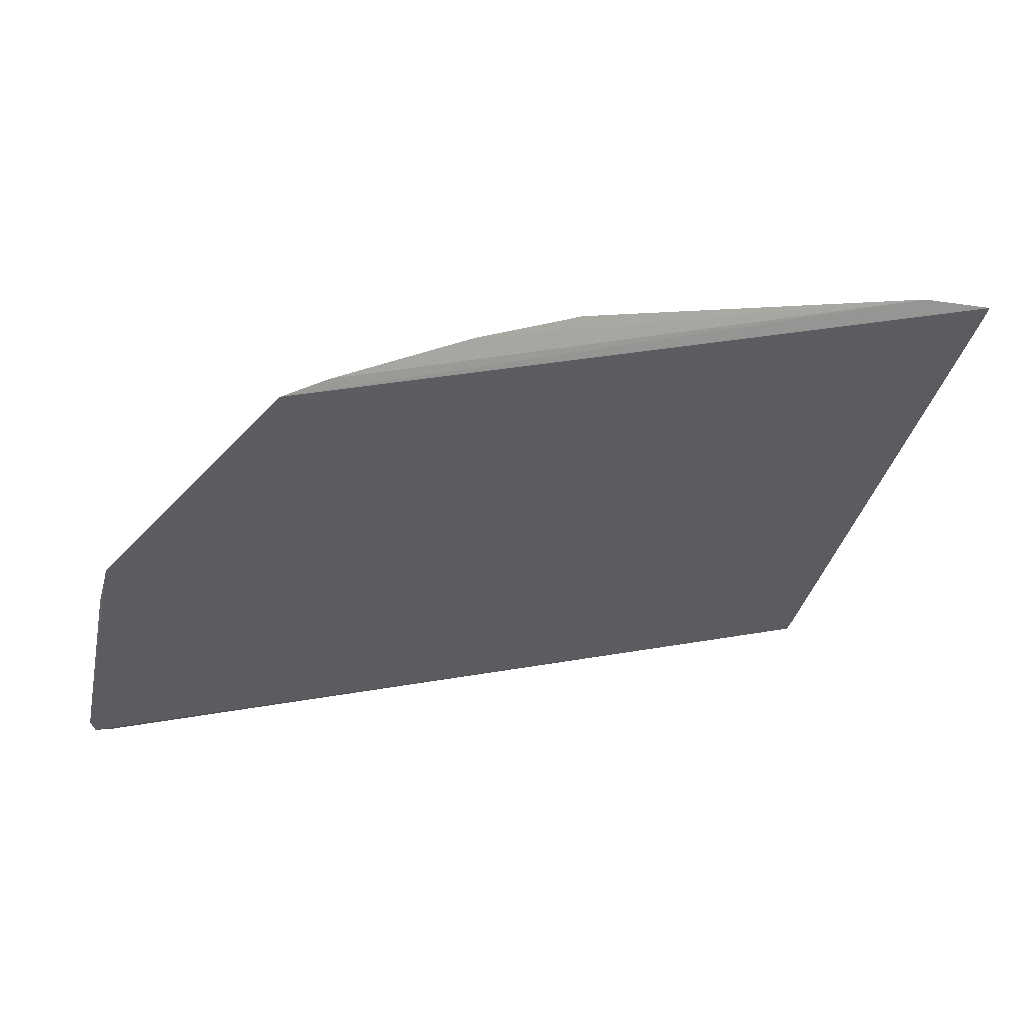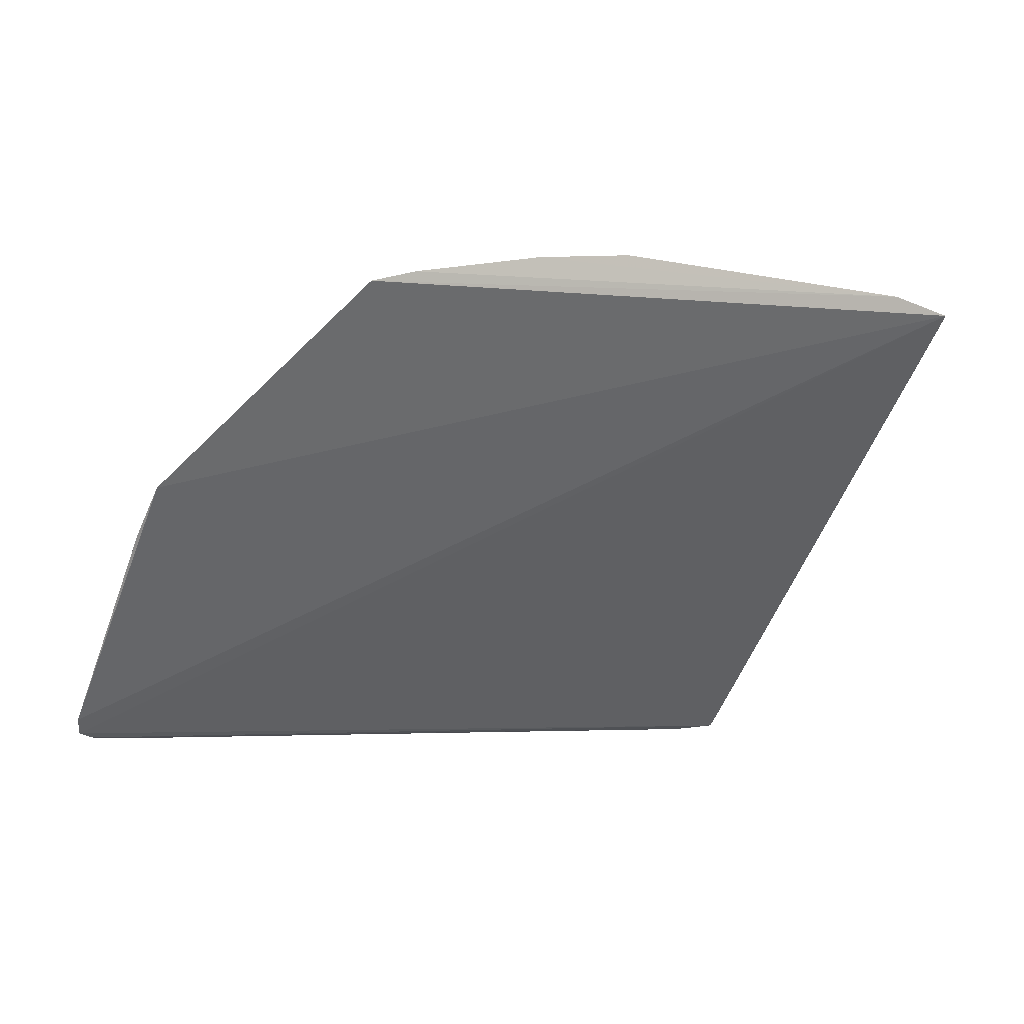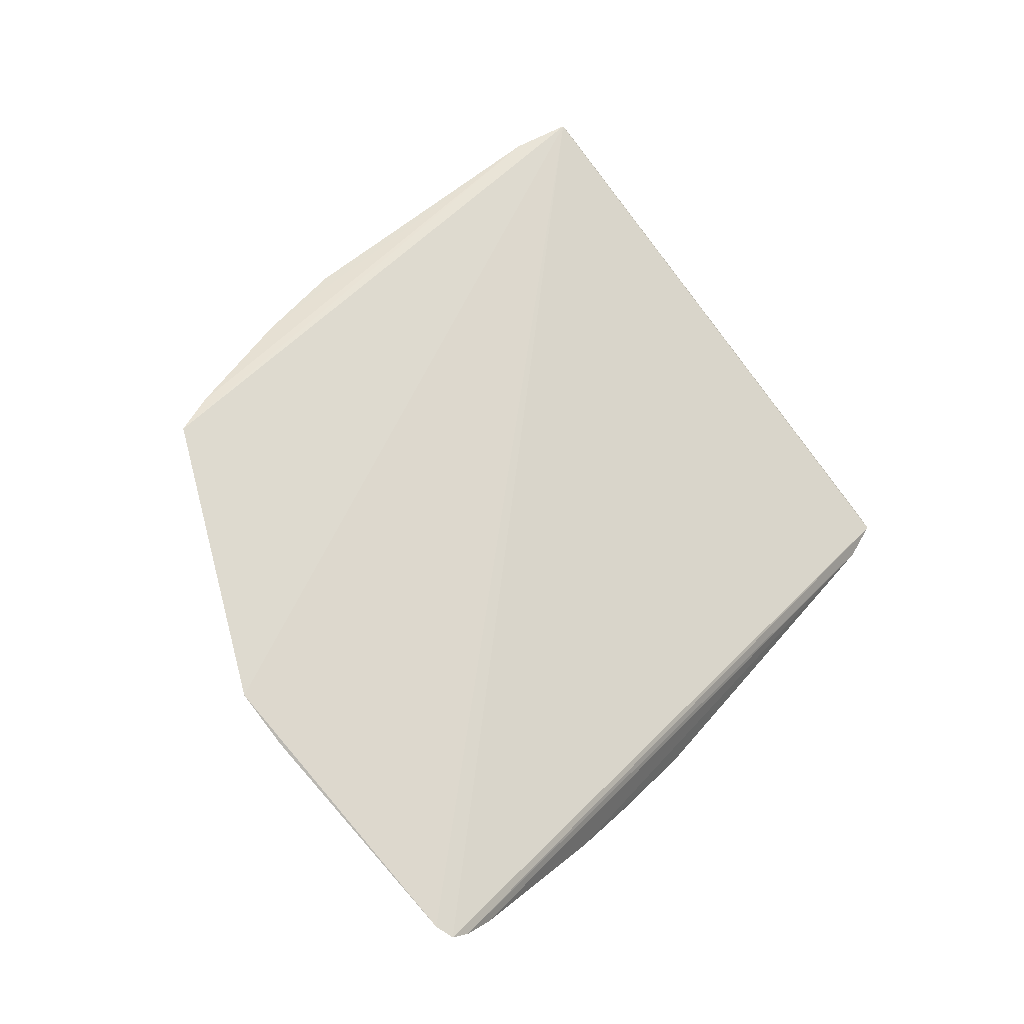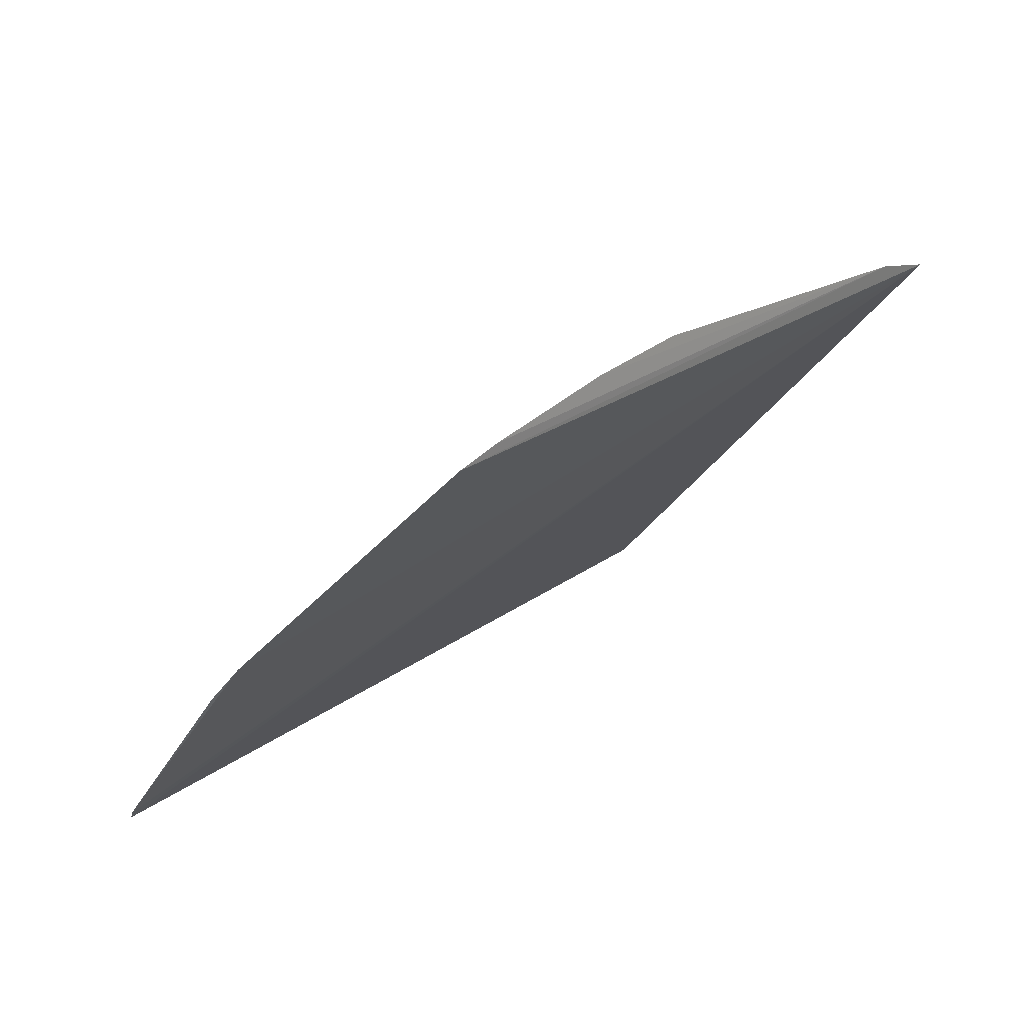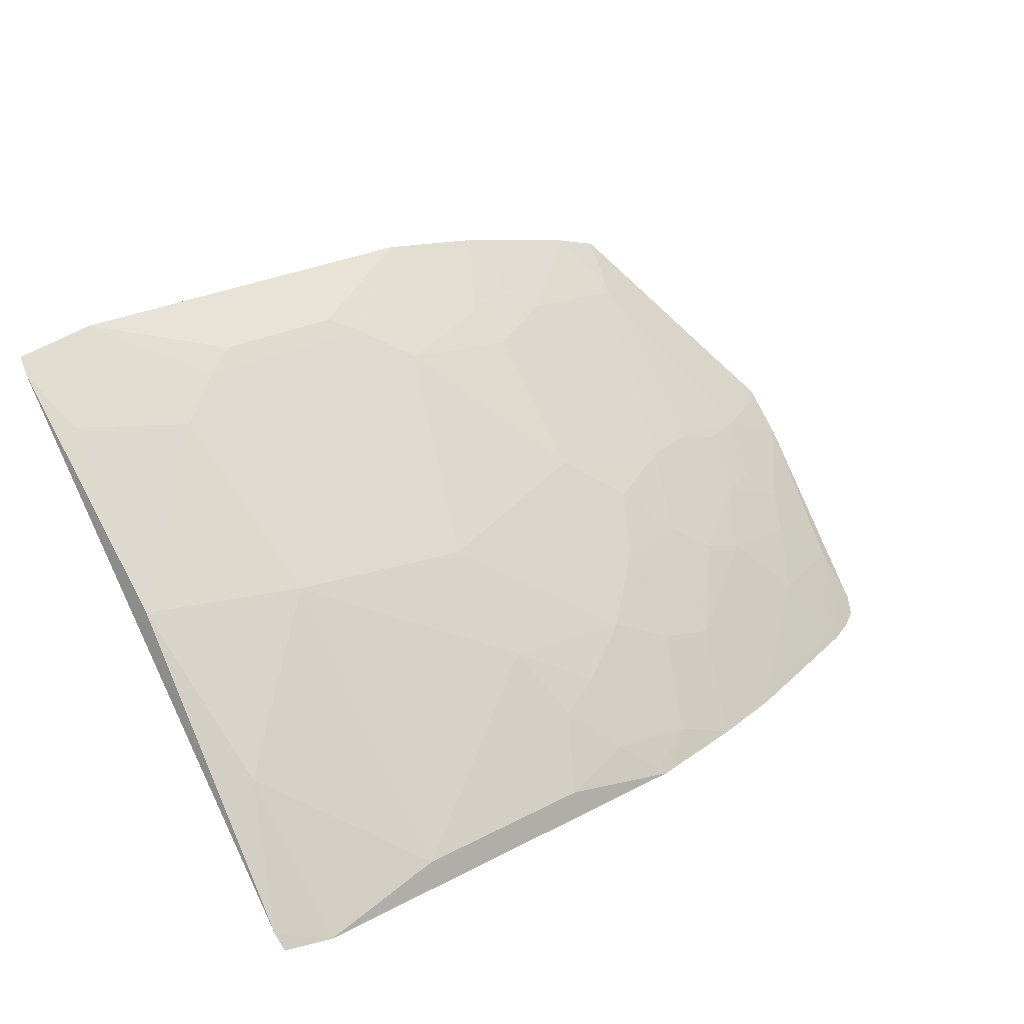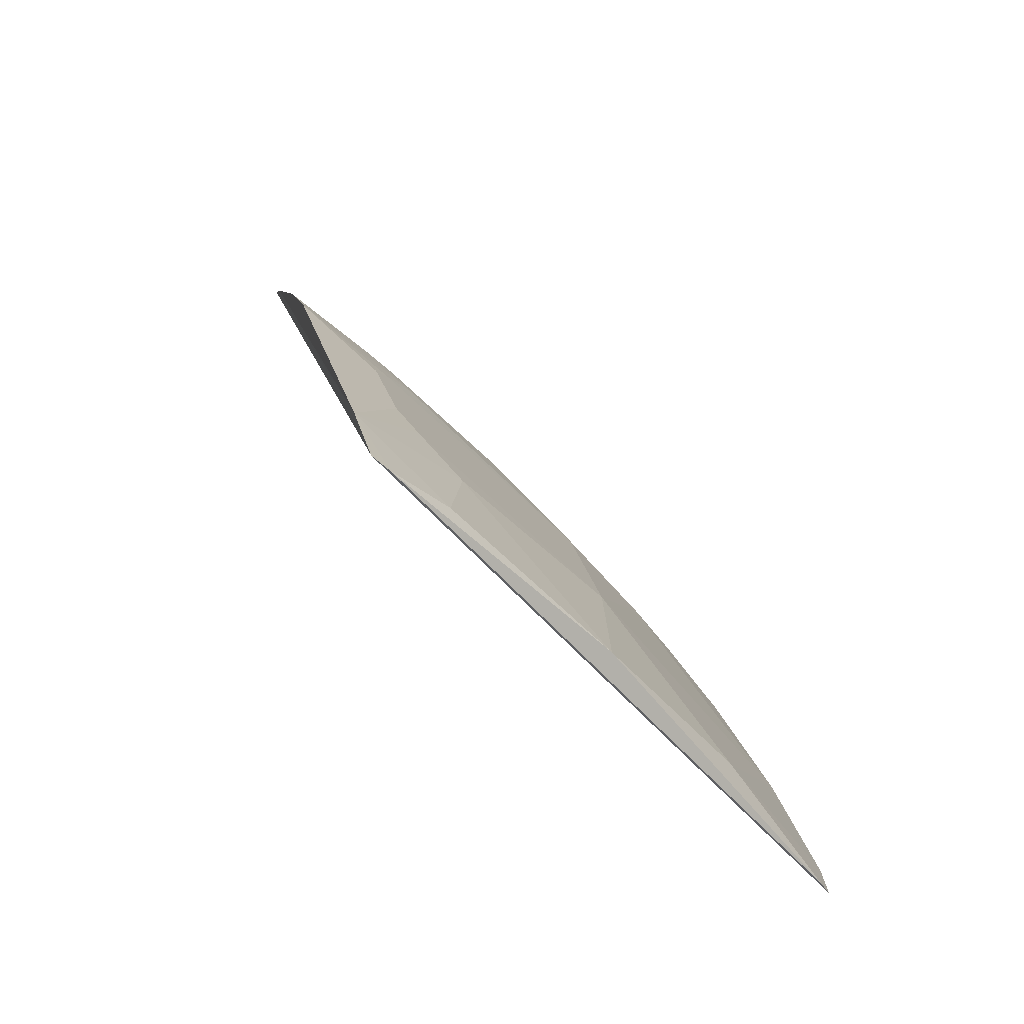
<metadata>
{"format":"obj","ext":"obj","renderer":"f3d","projection":"perspective","resolution":1024,"background":"white","views":[{"elev":13.5,"azim":160.6,"up":"+Z"},{"elev":-5.3,"azim":146.1,"up":"+Z"},{"elev":37.9,"azim":124.4,"up":"+Y"},{"elev":21.2,"azim":132.8,"up":"+Z"},{"elev":26.8,"azim":-39.4,"up":"+Z"},{"elev":20.5,"azim":-102.3,"up":"+Z"}]}
</metadata>
<code>
v 0.02044 0.03572 0.1163
v 0.0437 0.02332 0.09731
v -0.01833 0.03554 0.1165
v -0.01834 0.006278 0.08424
v 0.01177 0.01044 0.09111
v 0.04318 0.01268 0.08428
v 0.03338 0.03563 0.1131
v 0.00641 0.03079 0.1136
v 0.04352 0.0259 0.1002
v 0.01505 0.005625 0.08394
v 0.0289 0.01587 0.09421
v -0.01291 0.03572 0.1173
v -0.0075 0.01901 0.1018
v 0.04365 0.01355 0.08523
v -0.006429 0.006122 0.08575
v 0.03973 0.01115 0.08387
v 0.02034 0.01153 0.09104
v 0.03529 0.02235 0.09958
v 0.01819 0.0212 0.1028
v 0.03013 0.03571 0.1141
v 0.01291 0.03572 0.1173
v -0.00641 0.03079 0.1136
v -0.01819 0.0212 0.1028
v 0.006429 0.006122 0.08575
v -0.01505 0.005625 0.08394
v 0.04195 0.01202 0.08398
v 0.03851 0.01698 0.09207
v 0.0182 0.007271 0.08572
v 0.02794 0.007835 0.08389
v 0.03852 0.02338 0.09954
v 0.01818 0.02866 0.1104
v 0.02033 0.01584 0.09638
v 0.00534 0.01793 0.1008
v 0.02781 0.02121 0.1007
v 0.004287 0.03187 0.1147
v -0.01714 0.03082 0.1125
v -0.01856 0.00699 0.08523
v 0.01177 0.00725 0.08681
v 0.04276 0.01592 0.08884
v 0.03637 0.01377 0.08887
v 0.03421 0.01911 0.09633
v 0.0246 0.01152 0.08998
v 0.02258 0.006753 0.08392
v 0.04289 0.0253 0.0998
v 0.03209 0.03195 0.1103
v 0.03959 0.01908 0.09421
v 0.009654 0.02865 0.1114
v 0.01714 0.03082 0.1125
v 0.02354 0.03087 0.1114
v 0.01605 0.01259 0.09321
v 0.006422 0.01255 0.09431
v 0.0257 0.01693 0.09638
v 0.0225 0.01905 0.09966
v -0.004287 0.03187 0.1147
v -0.009654 0.02865 0.1114
v -0.01853 0.03448 0.1155
v -0.01605 0.01259 0.09321
v 0.008555 0.009353 0.09002
v 0.01499 0.006125 0.08468
v 0.04284 0.01363 0.08575
v 0.03958 0.0116 0.08456
v 0.03211 0.01586 0.09315
v 0.03209 0.02234 0.1007
v 0.03744 0.02018 0.09634
f 6 4 3
f 9 3 7
f 12 7 3
f 14 6 3
f 14 3 9
f 14 9 2
f 20 12 1
f 20 7 12
f 21 1 12
f 22 13 8
f 25 24 15
f 25 10 24
f 26 4 6
f 26 25 4
f 26 16 25
f 28 17 5
f 29 25 16
f 29 10 25
f 33 8 13
f 35 21 12
f 35 8 21
f 35 22 8
f 37 3 4
f 37 4 25
f 38 24 10
f 38 28 5
f 39 14 2
f 40 39 27
f 41 34 11
f 42 17 28
f 42 32 17
f 43 28 10
f 43 10 29
f 43 42 28
f 43 29 42
f 44 30 2
f 44 2 9
f 44 9 30
f 45 30 9
f 45 9 7
f 45 7 20
f 46 2 30
f 46 39 2
f 46 27 39
f 46 41 27
f 47 21 8
f 47 8 33
f 47 33 19
f 47 19 31
f 48 1 21
f 48 47 31
f 48 21 47
f 49 20 1
f 49 48 31
f 49 1 48
f 49 45 20
f 49 34 45
f 49 31 19
f 49 19 34
f 50 5 17
f 50 17 32
f 50 32 19
f 50 19 33
f 51 50 33
f 51 5 50
f 51 15 24
f 51 33 13
f 51 13 15
f 52 11 34
f 52 42 11
f 52 32 42
f 53 34 19
f 53 19 32
f 53 52 34
f 53 32 52
f 54 35 12
f 54 12 22
f 54 22 35
f 55 22 12
f 55 12 36
f 55 13 22
f 55 36 23
f 55 23 13
f 56 36 12
f 56 12 3
f 56 23 36
f 56 37 23
f 56 3 37
f 57 13 23
f 57 23 37
f 57 15 13
f 57 37 25
f 57 25 15
f 58 38 5
f 58 24 38
f 58 51 24
f 58 5 51
f 59 38 10
f 59 10 28
f 59 28 38
f 60 14 39
f 60 26 6
f 60 6 14
f 61 39 40
f 61 60 39
f 61 16 26
f 61 26 60
f 61 40 29
f 61 29 16
f 62 40 27
f 62 27 41
f 62 41 11
f 62 11 42
f 62 42 29
f 62 29 40
f 63 41 18
f 63 34 41
f 63 45 34
f 63 18 30
f 63 30 45
f 64 30 18
f 64 18 41
f 64 46 30
f 64 41 46

</code>
